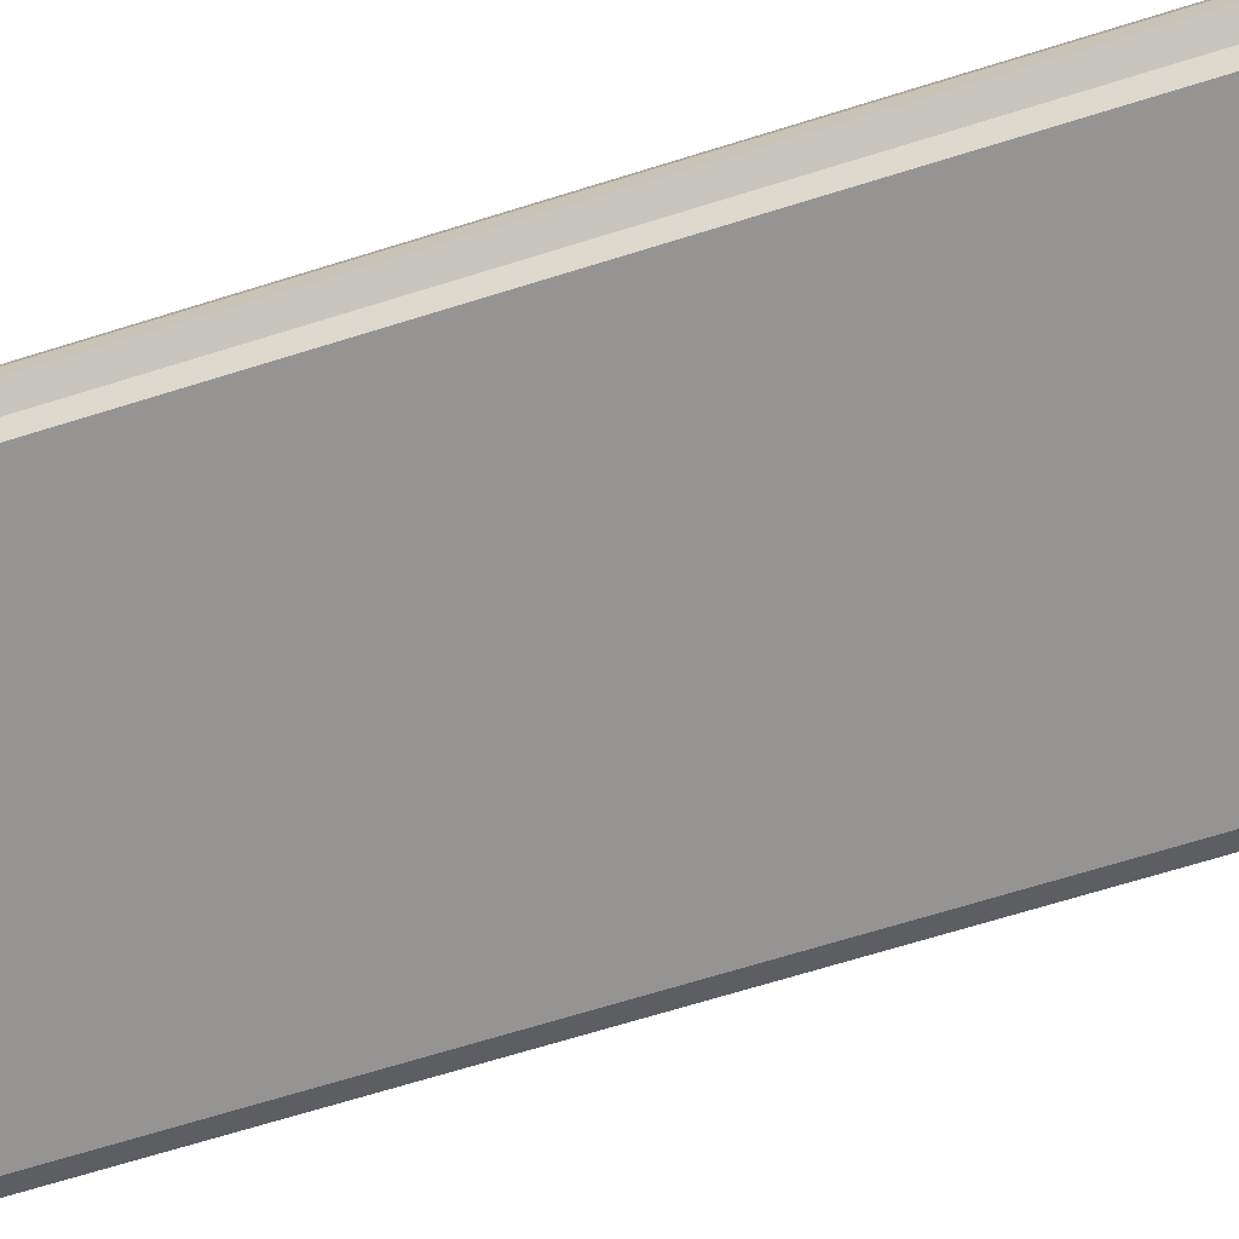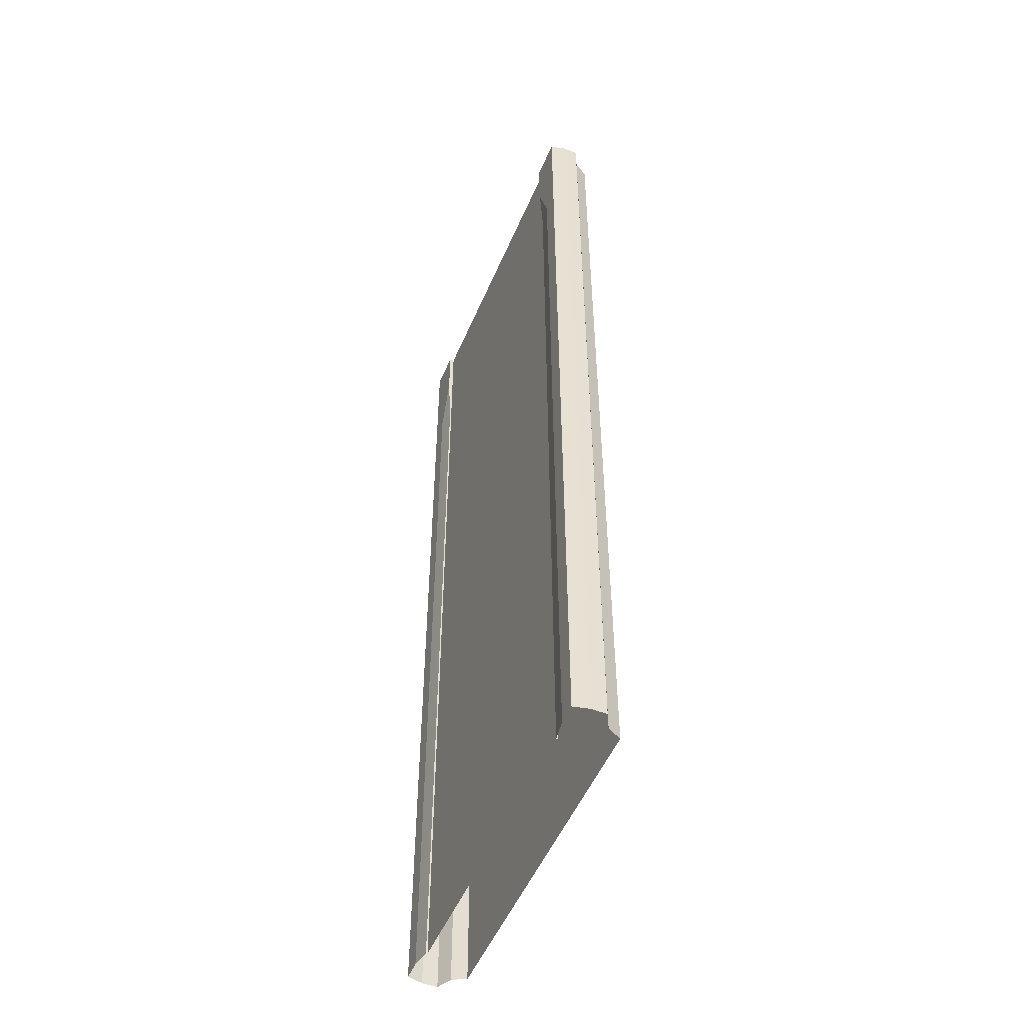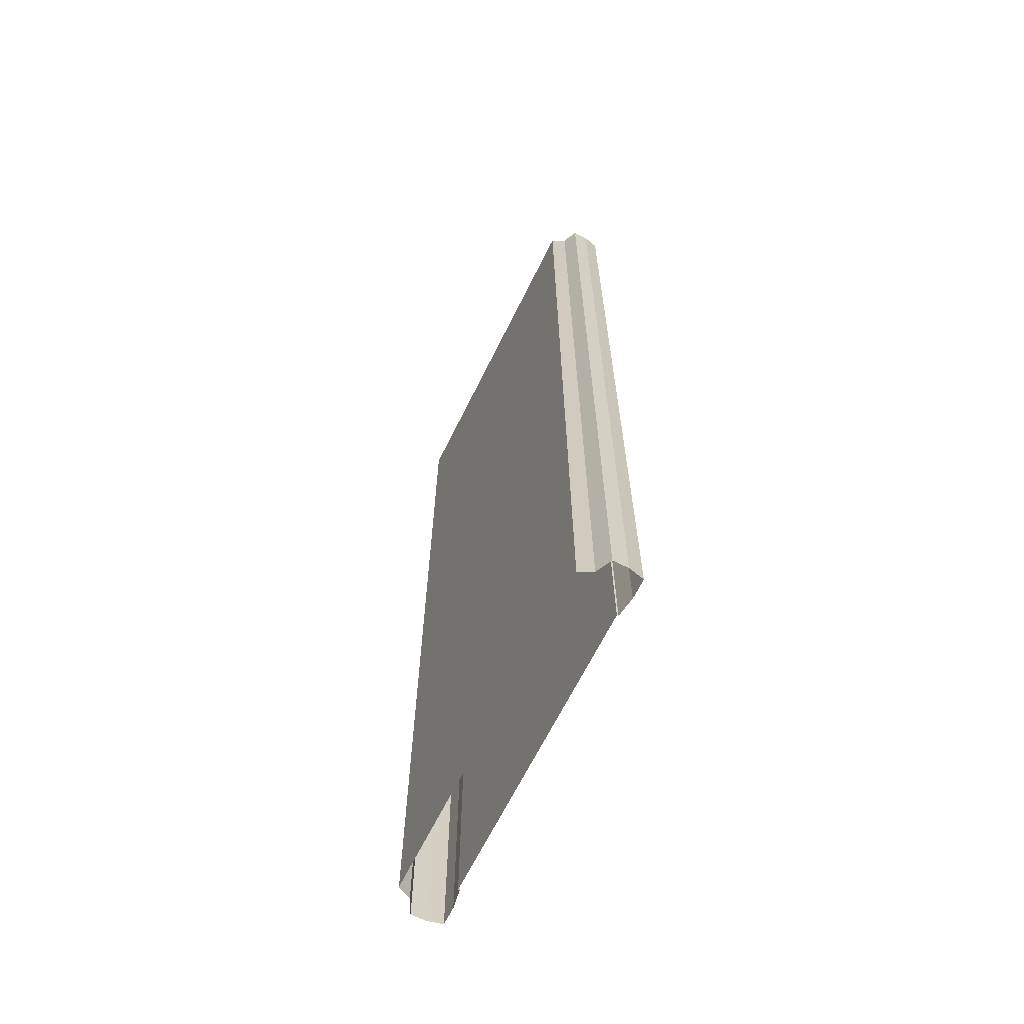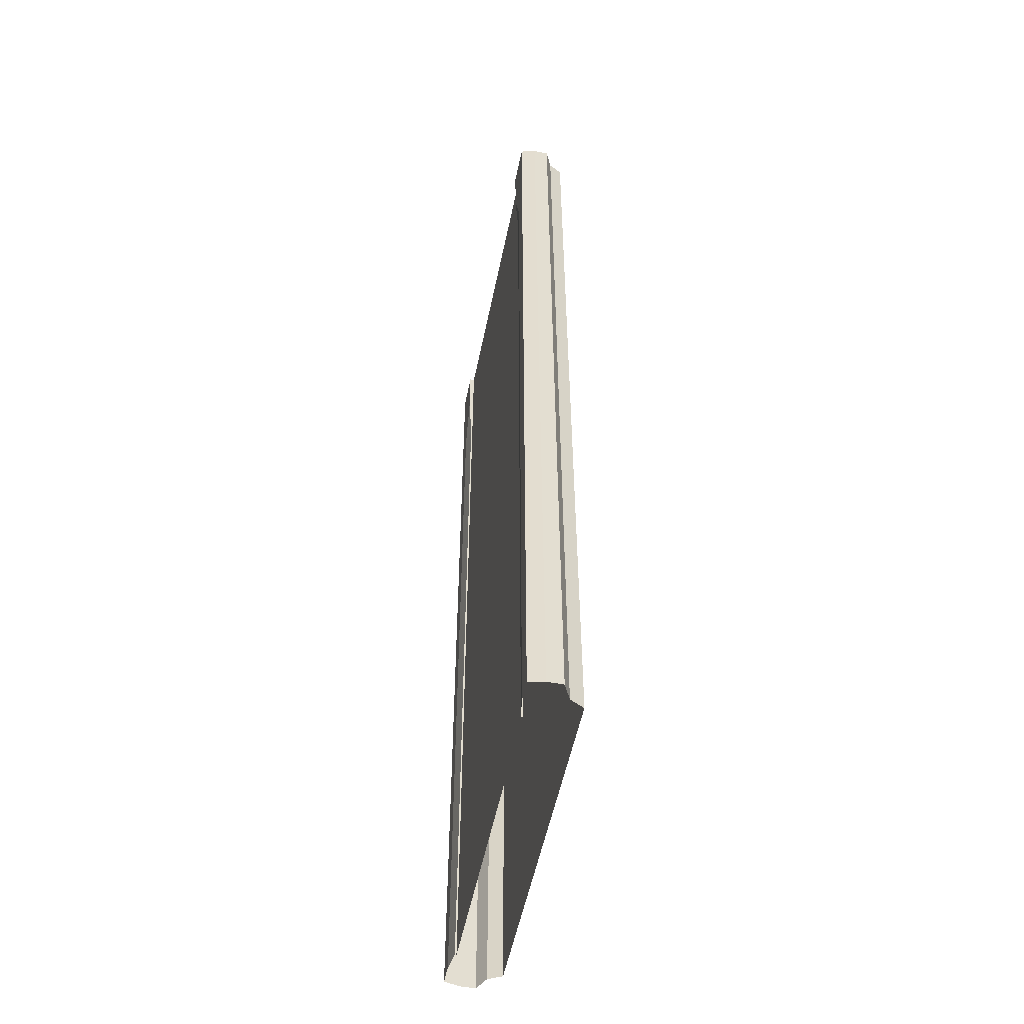
<metadata>
{"format":"obj","ext":"obj","renderer":"f3d","projection":"perspective","resolution":1024,"background":"white","views":[{"elev":-67.1,"azim":-72.5,"up":"+Y"},{"elev":-51.9,"azim":-112.7,"up":"+Z"},{"elev":-66.2,"azim":63.7,"up":"+Z"},{"elev":-53.7,"azim":-101.5,"up":"+Z"}]}
</metadata>
<code>
v -9.75 -0.3 32
v 0 -0.3 32
v -9.75 -0.3 -32
v 0 -0.3 -32
v -9.75 -6e-06 32
v -9.75 -0.2 -32
v -12.25 -6e-06 32
v -12.25 -6e-06 -32
v -12.49 -1 32
v -12.49 -1 -32
v -12.49 -2 32
v -12.49 -2 -32
v -11.52 -2.5 32
v -11.52 -2.5 -32
v -11.07 -3.394 32
v -11.07 -3.394 -32
v 0 -3.394 32
v 0 -3.394 -32
v 9.75 -0.3 32
v 9.75 -0.3 -32
v 9.75 -6e-06 32
v 9.75 -0.2 -32
v 12.25 -6e-06 32
v 12.25 -6e-06 -32
v 12.49 -1 32
v 12.49 -1 -32
v 12.49 -2 32
v 12.49 -2 -32
v 11.52 -2.5 32
v 11.52 -2.5 -32
v 11.07 -3.394 32
v 11.07 -3.394 -32
v 11 -6e-06 -32
v -11 -6e-06 -32
v -9.75 -0.3 -28
v -9.75 -0.3 -24
v -9.75 -0.3 -20
v -9.75 -0.3 -16
v -9.75 -0.3 -12
v -9.75 -0.3 -8
v -9.75 -0.3 -4
v -9.75 -0.3 0
v -9.75 -0.3 4
v -9.75 -0.3 8
v -9.75 -0.3 12
v -9.75 -0.3 16
v -9.75 -0.3 20
v -9.75 -0.3 24
v -9.75 -0.3 28
v 0 -0.3 28
v 0 -0.3 24
v 0 -0.3 20
v 0 -0.3 16
v 0 -0.3 12
v 0 -0.3 8
v 0 -0.3 4
v 0 -0.3 0
v 0 -0.3 -4
v 0 -0.3 -8
v 0 -0.3 -12
v 0 -0.3 -16
v 0 -0.3 -20
v 0 -0.3 -24
v 0 -0.3 -28
v -9.75 -0.2 -28
v -9.75 -0.2 -24
v -9.75 -0.2 -20
v -9.75 -0.2 -16
v -9.75 -0.2 -12
v -9.75 -0.2 -8
v -9.75 -0.2 -4
v -9.75 -0.2 0
v -9.75 -0.2 4
v -9.75 -0.2 8
v -9.75 -0.2 12
v -9.75 -0.2 16
v -9.75 -0.2 20
v -9.75 -0.2 24
v -9.75 -6e-06 28
v -12.25 -6e-06 -28
v -12.25 -6e-06 -24
v -12.25 -6e-06 -20
v -12.25 -6e-06 -16
v -12.25 -6e-06 -12
v -12.25 -6e-06 -8
v -12.25 -6e-06 -4
v -12.25 -6e-06 0
v -12.25 -6e-06 4
v -12.25 -6e-06 8
v -12.25 -6e-06 12
v -12.25 -6e-06 16
v -12.25 -6e-06 20
v -12.25 -6e-06 24
v -12.25 -6e-06 28
v -12.49 -1 -28
v -12.49 -1 -24
v -12.49 -1 -20
v -12.49 -1 -16
v -12.49 -1 -12
v -12.49 -1 -8
v -12.49 -1 -4
v -12.49 -1 0
v -12.49 -1 4
v -12.49 -1 8
v -12.49 -1 12
v -12.49 -1 16
v -12.49 -1 20
v -12.49 -1 24
v -12.49 -1 28
v -12.49 -2 -28
v -12.49 -2 -24
v -12.49 -2 -20
v -12.49 -2 -16
v -12.49 -2 -12
v -12.49 -2 -8
v -12.49 -2 -4
v -12.49 -2 0
v -12.49 -2 4
v -12.49 -2 8
v -12.49 -2 12
v -12.49 -2 16
v -12.49 -2 20
v -12.49 -2 24
v -12.49 -2 28
v -11.52 -2.5 -28
v -11.52 -2.5 -24
v -11.52 -2.5 -20
v -11.52 -2.5 -16
v -11.52 -2.5 -12
v -11.52 -2.5 -8
v -11.52 -2.5 -4
v -11.52 -2.5 0
v -11.52 -2.5 4
v -11.52 -2.5 8
v -11.52 -2.5 12
v -11.52 -2.5 16
v -11.52 -2.5 20
v -11.52 -2.5 24
v -11.52 -2.5 28
v -11.07 -3.394 -28
v -11.07 -3.394 -24
v -11.07 -3.394 -20
v -11.07 -3.394 -16
v -11.07 -3.394 -12
v -11.07 -3.394 -8
v -11.07 -3.394 -4
v -11.07 -3.394 0
v -11.07 -3.394 4
v -11.07 -3.394 8
v -11.07 -3.394 12
v -11.07 -3.394 16
v -11.07 -3.394 20
v -11.07 -3.394 24
v -11.07 -3.394 28
v 0 -3.394 -28
v 0 -3.394 -24
v 0 -3.394 -20
v 0 -3.394 -16
v 0 -3.394 -12
v 0 -3.394 -8
v 0 -3.394 -4
v 0 -3.394 0
v 0 -3.394 4
v 0 -3.394 8
v 0 -3.394 12
v 0 -3.394 16
v 0 -3.394 20
v 0 -3.394 24
v 0 -3.394 28
v 9.75 -0.3 -28
v 9.75 -0.3 -24
v 9.75 -0.3 -20
v 9.75 -0.3 -16
v 9.75 -0.3 -12
v 9.75 -0.3 -8
v 9.75 -0.3 -4
v 9.75 -0.3 0
v 9.75 -0.3 4
v 9.75 -0.3 8
v 9.75 -0.3 12
v 9.75 -0.3 16
v 9.75 -0.3 20
v 9.75 -0.3 24
v 9.75 -0.3 28
v 9.75 -0.2 -28
v 9.75 -0.2 -24
v 9.75 -0.2 -20
v 9.75 -0.2 -16
v 9.75 -0.2 -12
v 9.75 -0.2 -8
v 9.75 -0.2 -4
v 9.75 -0.2 0
v 9.75 -0.2 4
v 9.75 -0.2 8
v 9.75 -0.2 12
v 9.75 -0.2 16
v 9.75 -0.2 20
v 9.75 -0.2 24
v 9.75 -6e-06 28
v 12.25 -6e-06 -28
v 12.25 -6e-06 -24
v 12.25 -6e-06 -20
v 12.25 -6e-06 -16
v 12.25 -6e-06 -12
v 12.25 -6e-06 -8
v 12.25 -6e-06 -4
v 12.25 -6e-06 0
v 12.25 -6e-06 4
v 12.25 -6e-06 8
v 12.25 -6e-06 12
v 12.25 -6e-06 16
v 12.25 -6e-06 20
v 12.25 -6e-06 24
v 12.25 -6e-06 28
v 12.49 -1 -28
v 12.49 -1 -24
v 12.49 -1 -20
v 12.49 -1 -16
v 12.49 -1 -12
v 12.49 -1 -8
v 12.49 -1 -4
v 12.49 -1 0
v 12.49 -1 4
v 12.49 -1 8
v 12.49 -1 12
v 12.49 -1 16
v 12.49 -1 20
v 12.49 -1 24
v 12.49 -1 28
v 12.49 -2 -28
v 12.49 -2 -24
v 12.49 -2 -20
v 12.49 -2 -16
v 12.49 -2 -12
v 12.49 -2 -8
v 12.49 -2 -4
v 12.49 -2 0
v 12.49 -2 4
v 12.49 -2 8
v 12.49 -2 12
v 12.49 -2 16
v 12.49 -2 20
v 12.49 -2 24
v 12.49 -2 28
v 11.52 -2.5 -28
v 11.52 -2.5 -24
v 11.52 -2.5 -20
v 11.52 -2.5 -16
v 11.52 -2.5 -12
v 11.52 -2.5 -8
v 11.52 -2.5 -4
v 11.52 -2.5 0
v 11.52 -2.5 4
v 11.52 -2.5 8
v 11.52 -2.5 12
v 11.52 -2.5 16
v 11.52 -2.5 20
v 11.52 -2.5 24
v 11.52 -2.5 28
v 11.07 -3.394 -28
v 11.07 -3.394 -24
v 11.07 -3.394 -20
v 11.07 -3.394 -16
v 11.07 -3.394 -12
v 11.07 -3.394 -8
v 11.07 -3.394 -4
v 11.07 -3.394 0
v 11.07 -3.394 4
v 11.07 -3.394 8
v 11.07 -3.394 12
v 11.07 -3.394 16
v 11.07 -3.394 20
v 11.07 -3.394 24
v 11.07 -3.394 28
v 11 -6e-06 28
v 11 -6e-06 24
v 11 -6e-06 20
v 11 -6e-06 16
v 11 -6e-06 12
v 11 -6e-06 8
v 11 -6e-06 4
v 11 -6e-06 0
v 11 -6e-06 -4
v 11 -6e-06 -8
v 11 -6e-06 -12
v 11 -6e-06 -16
v 11 -6e-06 -20
v 11 -6e-06 -24
v 11 -6e-06 -28
v -11 -6e-06 -28
v -11 -6e-06 -24
v -11 -6e-06 -20
v -11 -6e-06 -16
v -11 -6e-06 -12
v -11 -6e-06 -8
v -11 -6e-06 -4
v -11 -6e-06 0
v -11 -6e-06 4
v -11 -6e-06 8
v -11 -6e-06 12
v -11 -6e-06 16
v -11 -6e-06 20
v -11 -6e-06 24
v -11 -6e-06 28
g br4ElevatedNodeFullLowCurb
f 64 3 35
f 3 65 35
f 34 80 290
f 8 95 80
f 10 110 95
f 12 125 110
f 14 140 125
f 16 155 140
f 20 64 170
f 185 20 170
f 200 33 289
f 215 24 200
f 230 26 215
f 245 28 230
f 260 30 245
f 155 32 260
f 289 22 185
f 6 290 65
f 23 214 275
f 79 303 304
f 77 303 78
f 76 302 77
f 75 301 76
f 74 300 75
f 73 299 74
f 72 298 73
f 71 297 72
f 70 296 71
f 69 295 70
f 68 294 69
f 67 293 68
f 66 292 67
f 65 291 66
f 64 4 3
f 199 276 198
f 276 197 198
f 277 196 197
f 278 195 196
f 279 194 195
f 280 193 194
f 281 192 193
f 282 191 192
f 283 190 191
f 284 189 190
f 285 188 189
f 286 187 188
f 287 186 187
f 288 185 186
f 17 274 31
f 169 273 274
f 168 272 273
f 167 271 272
f 166 270 271
f 165 269 270
f 164 268 269
f 163 267 268
f 162 266 267
f 161 265 266
f 160 264 265
f 159 263 264
f 158 262 263
f 157 261 262
f 156 260 261
f 31 259 29
f 274 258 259
f 273 257 258
f 272 256 257
f 271 255 256
f 270 254 255
f 269 253 254
f 268 252 253
f 267 251 252
f 266 250 251
f 265 249 250
f 264 248 249
f 263 247 248
f 262 246 247
f 261 245 246
f 29 244 27
f 259 243 244
f 258 242 243
f 257 241 242
f 256 240 241
f 255 239 240
f 254 238 239
f 253 237 238
f 252 236 237
f 251 235 236
f 250 234 235
f 249 233 234
f 248 232 233
f 247 231 232
f 246 230 231
f 27 229 25
f 244 228 229
f 243 227 228
f 242 226 227
f 241 225 226
f 240 224 225
f 239 223 224
f 238 222 223
f 237 221 222
f 236 220 221
f 235 219 220
f 234 218 219
f 233 217 218
f 232 216 217
f 231 215 216
f 25 214 23
f 229 213 214
f 228 212 213
f 227 211 212
f 226 210 211
f 225 209 210
f 224 208 209
f 223 207 208
f 222 206 207
f 221 205 206
f 220 204 205
f 219 203 204
f 218 202 203
f 217 201 202
f 216 200 201
f 3 6 65
f 214 276 275
f 213 277 276
f 212 278 277
f 211 279 278
f 210 280 279
f 209 281 280
f 208 282 281
f 207 283 282
f 206 284 283
f 205 285 284
f 204 286 285
f 203 287 286
f 202 288 287
f 201 289 288
f 21 184 19
f 184 198 183
f 198 182 183
f 197 181 182
f 196 180 181
f 195 179 180
f 194 178 179
f 193 177 178
f 192 176 177
f 191 175 176
f 190 174 175
f 189 173 174
f 188 172 173
f 187 171 172
f 186 170 171
f 184 2 19
f 183 50 184
f 182 51 183
f 181 52 182
f 180 53 181
f 179 54 180
f 178 55 179
f 177 56 178
f 176 57 177
f 175 58 176
f 174 59 175
f 173 60 174
f 172 61 173
f 171 62 172
f 170 63 171
f 154 17 15
f 153 169 154
f 152 168 153
f 151 167 152
f 150 166 151
f 149 165 150
f 148 164 149
f 147 163 148
f 146 162 147
f 145 161 146
f 144 160 145
f 143 159 144
f 142 158 143
f 141 157 142
f 140 156 141
f 139 15 13
f 138 154 139
f 137 153 138
f 136 152 137
f 135 151 136
f 134 150 135
f 133 149 134
f 132 148 133
f 131 147 132
f 130 146 131
f 129 145 130
f 128 144 129
f 127 143 128
f 126 142 127
f 125 141 126
f 124 13 11
f 123 139 124
f 122 138 123
f 121 137 122
f 120 136 121
f 119 135 120
f 118 134 119
f 117 133 118
f 116 132 117
f 115 131 116
f 114 130 115
f 113 129 114
f 112 128 113
f 111 127 112
f 110 126 111
f 109 11 9
f 108 124 109
f 107 123 108
f 106 122 107
f 105 121 106
f 104 120 105
f 103 119 104
f 102 118 103
f 101 117 102
f 100 116 101
f 99 115 100
f 98 114 99
f 97 113 98
f 96 112 97
f 95 111 96
f 94 9 7
f 93 109 94
f 92 108 93
f 91 107 92
f 90 106 91
f 89 105 90
f 88 104 89
f 87 103 88
f 86 102 87
f 85 101 86
f 84 100 85
f 83 99 84
f 82 98 83
f 81 97 82
f 80 96 81
f 34 8 80
f 303 94 304
f 302 93 303
f 301 92 302
f 300 91 301
f 299 90 300
f 298 89 299
f 297 88 298
f 296 87 297
f 295 86 296
f 294 85 295
f 293 84 294
f 292 83 293
f 291 82 292
f 290 81 291
f 49 5 1
f 49 78 79
f 47 78 48
f 46 77 47
f 45 76 46
f 44 75 45
f 43 74 44
f 42 73 43
f 41 72 42
f 40 71 41
f 39 70 40
f 38 69 39
f 37 68 38
f 36 67 37
f 35 66 36
f 2 49 1
f 50 48 49
f 51 47 48
f 52 46 47
f 53 45 46
f 54 44 45
f 55 43 44
f 56 42 43
f 57 41 42
f 58 40 41
f 59 39 40
f 60 38 39
f 61 37 38
f 62 36 37
f 63 35 36
f 5 304 7
f 8 10 95
f 10 12 110
f 12 14 125
f 14 16 140
f 16 18 155
f 20 4 64
f 185 22 20
f 200 24 33
f 215 26 24
f 230 28 26
f 245 30 28
f 260 32 30
f 155 18 32
f 289 33 22
f 6 34 290
f 199 21 275
f 21 23 275
f 79 78 303
f 77 302 303
f 76 301 302
f 75 300 301
f 74 299 300
f 73 298 299
f 72 297 298
f 71 296 297
f 70 295 296
f 69 294 295
f 68 293 294
f 67 292 293
f 66 291 292
f 65 290 291
f 199 275 276
f 276 277 197
f 277 278 196
f 278 279 195
f 279 280 194
f 280 281 193
f 281 282 192
f 282 283 191
f 283 284 190
f 284 285 189
f 285 286 188
f 286 287 187
f 287 288 186
f 288 289 185
f 17 169 274
f 169 168 273
f 168 167 272
f 167 166 271
f 166 165 270
f 165 164 269
f 164 163 268
f 163 162 267
f 162 161 266
f 161 160 265
f 160 159 264
f 159 158 263
f 158 157 262
f 157 156 261
f 156 155 260
f 31 274 259
f 274 273 258
f 273 272 257
f 272 271 256
f 271 270 255
f 270 269 254
f 269 268 253
f 268 267 252
f 267 266 251
f 266 265 250
f 265 264 249
f 264 263 248
f 263 262 247
f 262 261 246
f 261 260 245
f 29 259 244
f 259 258 243
f 258 257 242
f 257 256 241
f 256 255 240
f 255 254 239
f 254 253 238
f 253 252 237
f 252 251 236
f 251 250 235
f 250 249 234
f 249 248 233
f 248 247 232
f 247 246 231
f 246 245 230
f 27 244 229
f 244 243 228
f 243 242 227
f 242 241 226
f 241 240 225
f 240 239 224
f 239 238 223
f 238 237 222
f 237 236 221
f 236 235 220
f 235 234 219
f 234 233 218
f 233 232 217
f 232 231 216
f 231 230 215
f 25 229 214
f 229 228 213
f 228 227 212
f 227 226 211
f 226 225 210
f 225 224 209
f 224 223 208
f 223 222 207
f 222 221 206
f 221 220 205
f 220 219 204
f 219 218 203
f 218 217 202
f 217 216 201
f 216 215 200
f 214 213 276
f 213 212 277
f 212 211 278
f 211 210 279
f 210 209 280
f 209 208 281
f 208 207 282
f 207 206 283
f 206 205 284
f 205 204 285
f 204 203 286
f 203 202 287
f 202 201 288
f 201 200 289
f 21 199 184
f 184 199 198
f 198 197 182
f 197 196 181
f 196 195 180
f 195 194 179
f 194 193 178
f 193 192 177
f 192 191 176
f 191 190 175
f 190 189 174
f 189 188 173
f 188 187 172
f 187 186 171
f 186 185 170
f 184 50 2
f 183 51 50
f 182 52 51
f 181 53 52
f 180 54 53
f 179 55 54
f 178 56 55
f 177 57 56
f 176 58 57
f 175 59 58
f 174 60 59
f 173 61 60
f 172 62 61
f 171 63 62
f 170 64 63
f 154 169 17
f 153 168 169
f 152 167 168
f 151 166 167
f 150 165 166
f 149 164 165
f 148 163 164
f 147 162 163
f 146 161 162
f 145 160 161
f 144 159 160
f 143 158 159
f 142 157 158
f 141 156 157
f 140 155 156
f 139 154 15
f 138 153 154
f 137 152 153
f 136 151 152
f 135 150 151
f 134 149 150
f 133 148 149
f 132 147 148
f 131 146 147
f 130 145 146
f 129 144 145
f 128 143 144
f 127 142 143
f 126 141 142
f 125 140 141
f 124 139 13
f 123 138 139
f 122 137 138
f 121 136 137
f 120 135 136
f 119 134 135
f 118 133 134
f 117 132 133
f 116 131 132
f 115 130 131
f 114 129 130
f 113 128 129
f 112 127 128
f 111 126 127
f 110 125 126
f 109 124 11
f 108 123 124
f 107 122 123
f 106 121 122
f 105 120 121
f 104 119 120
f 103 118 119
f 102 117 118
f 101 116 117
f 100 115 116
f 99 114 115
f 98 113 114
f 97 112 113
f 96 111 112
f 95 110 111
f 94 109 9
f 93 108 109
f 92 107 108
f 91 106 107
f 90 105 106
f 89 104 105
f 88 103 104
f 87 102 103
f 86 101 102
f 85 100 101
f 84 99 100
f 83 98 99
f 82 97 98
f 81 96 97
f 80 95 96
f 303 93 94
f 302 92 93
f 301 91 92
f 300 90 91
f 299 89 90
f 298 88 89
f 297 87 88
f 296 86 87
f 295 85 86
f 294 84 85
f 293 83 84
f 292 82 83
f 291 81 82
f 290 80 81
f 49 79 5
f 49 48 78
f 47 77 78
f 46 76 77
f 45 75 76
f 44 74 75
f 43 73 74
f 42 72 73
f 41 71 72
f 40 70 71
f 39 69 70
f 38 68 69
f 37 67 68
f 36 66 67
f 35 65 66
f 2 50 49
f 50 51 48
f 51 52 47
f 52 53 46
f 53 54 45
f 54 55 44
f 55 56 43
f 56 57 42
f 57 58 41
f 58 59 40
f 59 60 39
f 60 61 38
f 61 62 37
f 62 63 36
f 63 64 35
f 79 304 5
f 304 94 7

</code>
